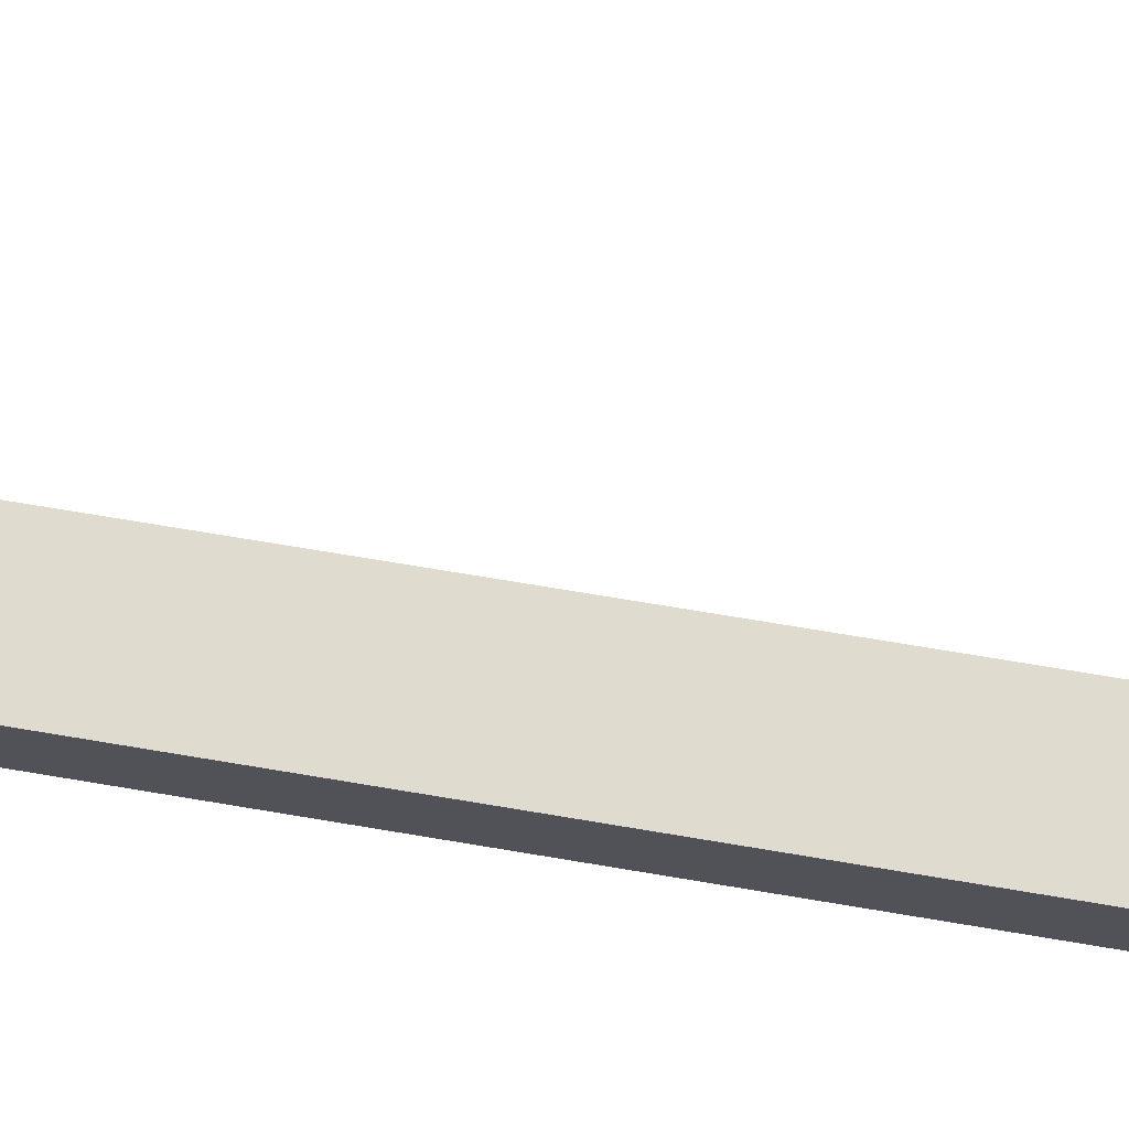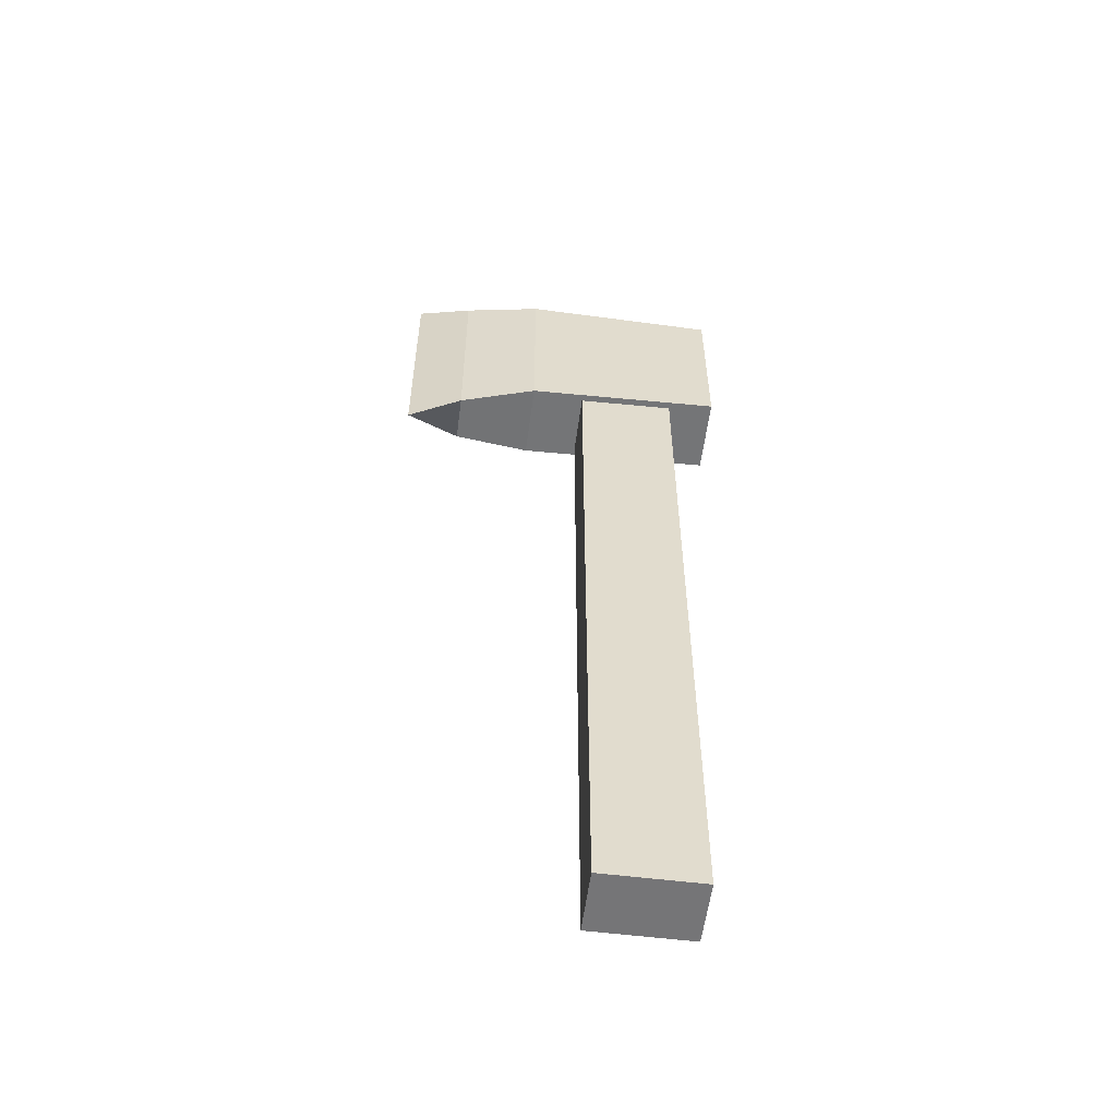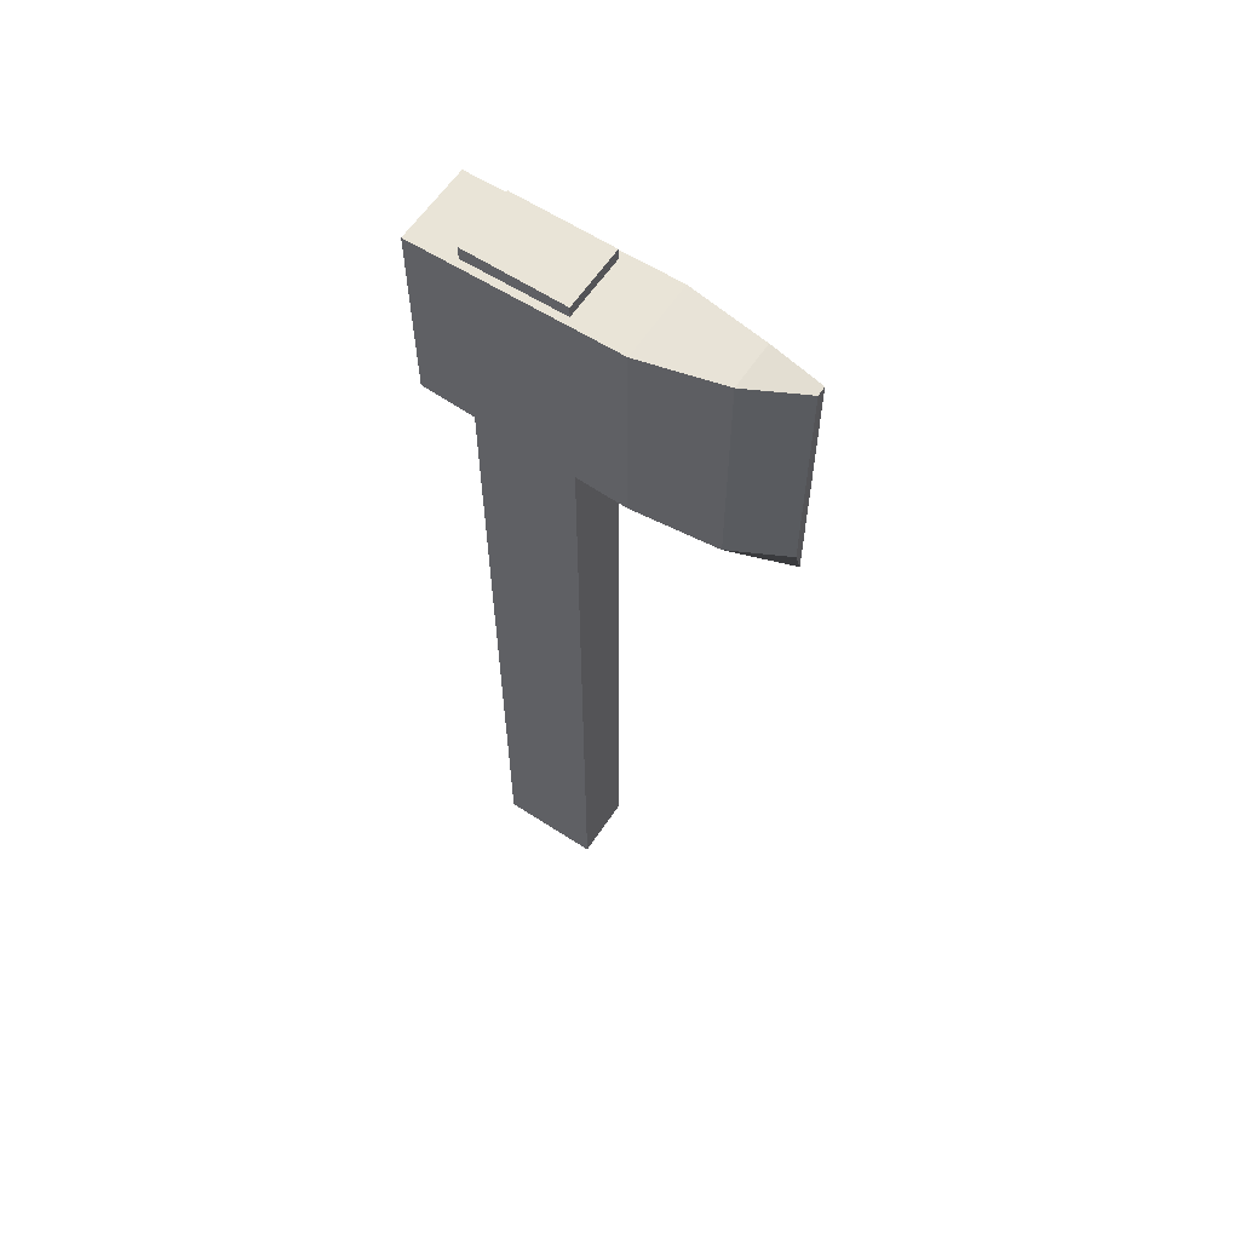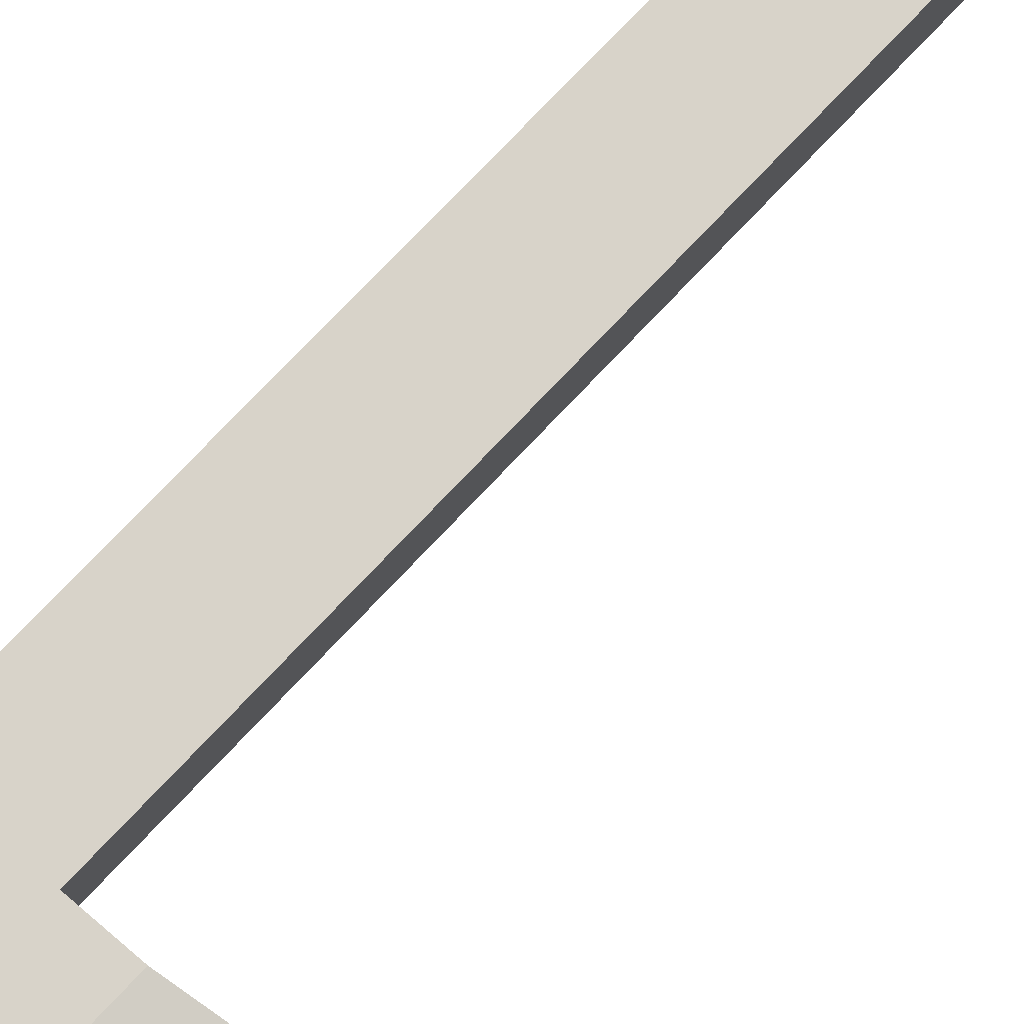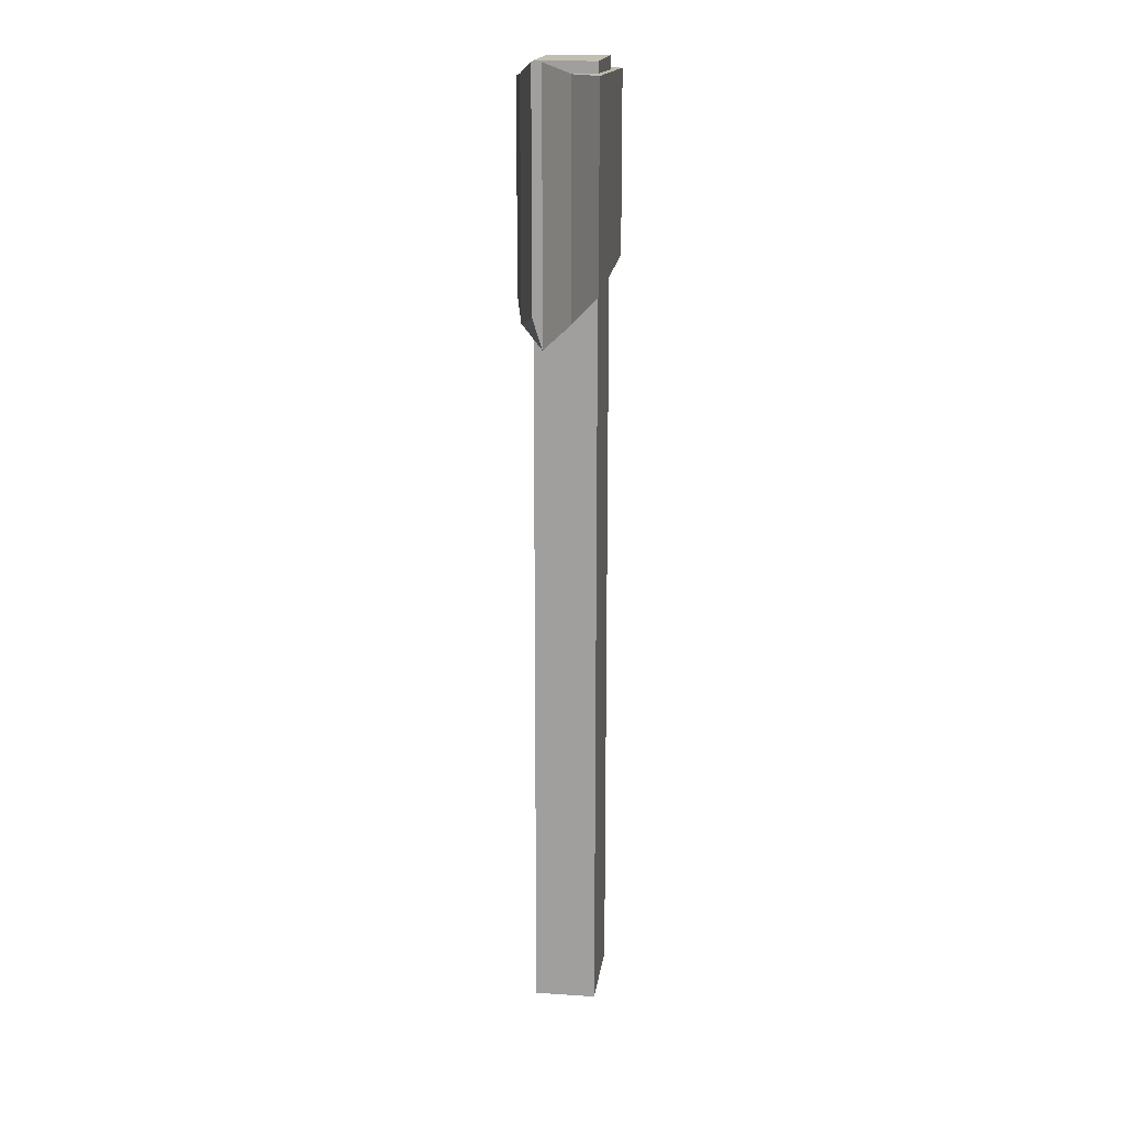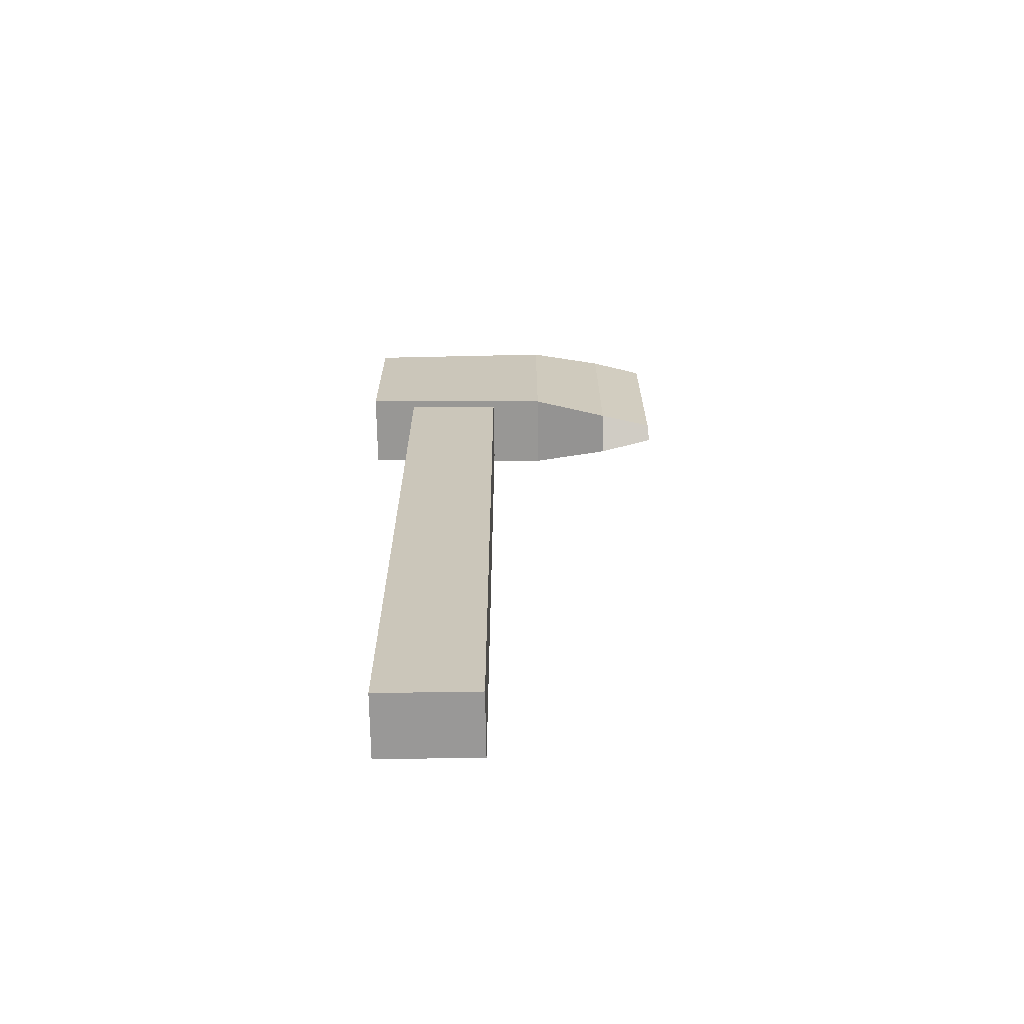
<metadata>
{"format":"obj","ext":"obj","renderer":"f3d","projection":"perspective","resolution":1024,"background":"white","views":[{"elev":70.3,"azim":-80.4,"up":"+Y"},{"elev":-56.6,"azim":172.6,"up":"+Z"},{"elev":61.1,"azim":33.6,"up":"+Z"},{"elev":75.9,"azim":43.4,"up":"+Y"},{"elev":17.1,"azim":97.6,"up":"+Z"},{"elev":-68.7,"azim":0.9,"up":"+Z"}]}
</metadata>
<code>
v 20.32 -0.5646 60.12
v 20.32 0.5645 60.12
v -20.32 -4.685 57.21
v -20.32 4.685 57.21
v -20.32 -4.685 34.4
v -20.32 4.685 34.4
v 20.32 -0.5646 33.45
v 20.32 0.5645 30
v -2.696 -3.824 58.96
v -2.696 3.824 58.96
v -14.61 -3.824 58.96
v -14.61 3.824 58.96
v -14.61 -3.824 -60.12
v -14.61 3.824 -60.12
v -2.696 -3.824 -60.12
v -2.696 3.824 -60.12
v 13.53 2.793 58.52
v 13.53 -2.793 58.52
v 13.53 -2.793 31.61
v 13.53 2.793 31.61
v 3.913 4.685 33.13
v 3.913 -4.685 33.13
v 3.913 -4.685 57.73
v 3.913 4.685 57.73
f 19 20 8 7
f 2 8 20 17
f 8 2 1 7
f 7 1 18 19
f 17 18 1 2
f 11 12 14 13
f 13 14 16 15
f 14 12 10 16
f 10 9 15 16
f 9 11 13 15
f 23 24 4 3
f 5 22 23 3
f 21 22 5 6
f 4 24 21 6
f 20 19 22 21
f 23 22 19 18
f 18 17 24 23
f 21 24 17 20
f 3 4 6 5
f 9 10 12 11

</code>
